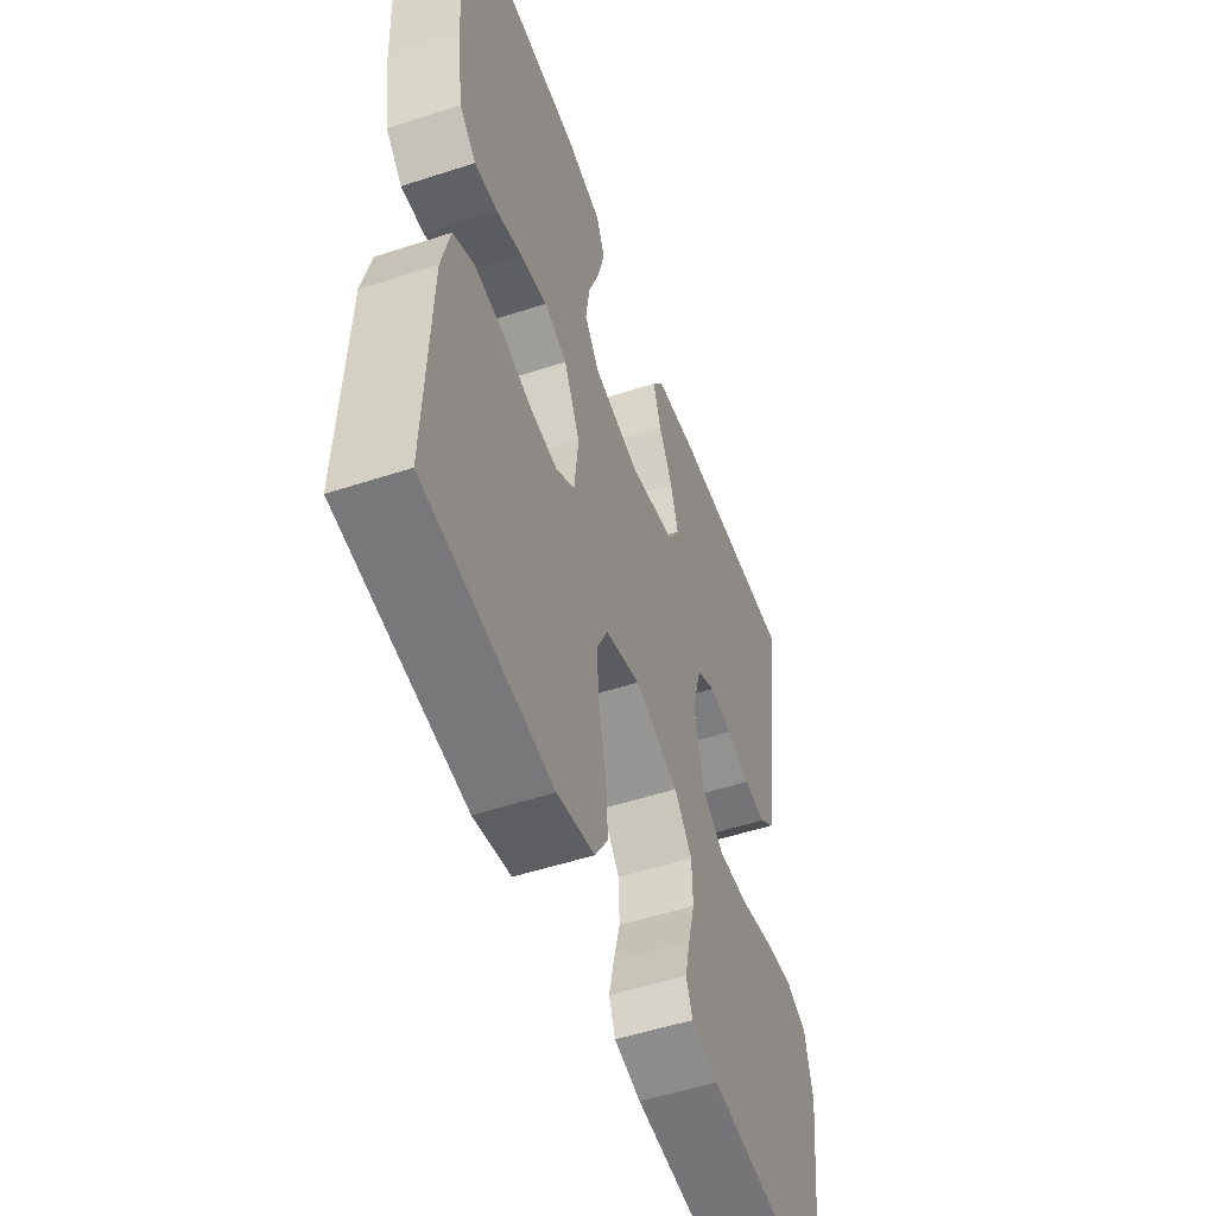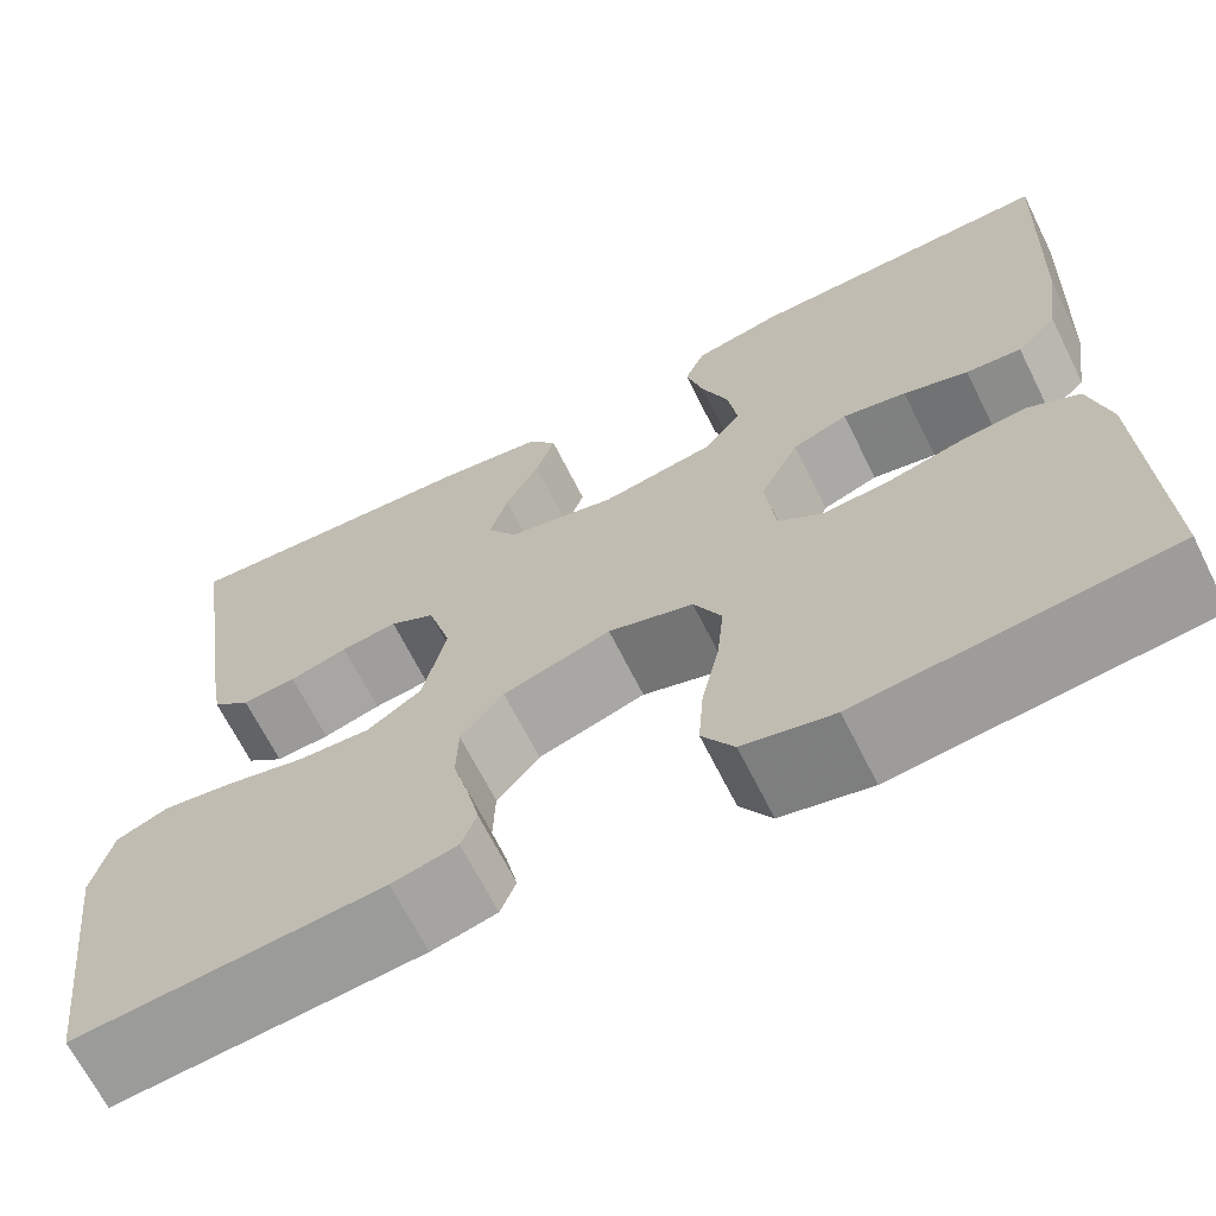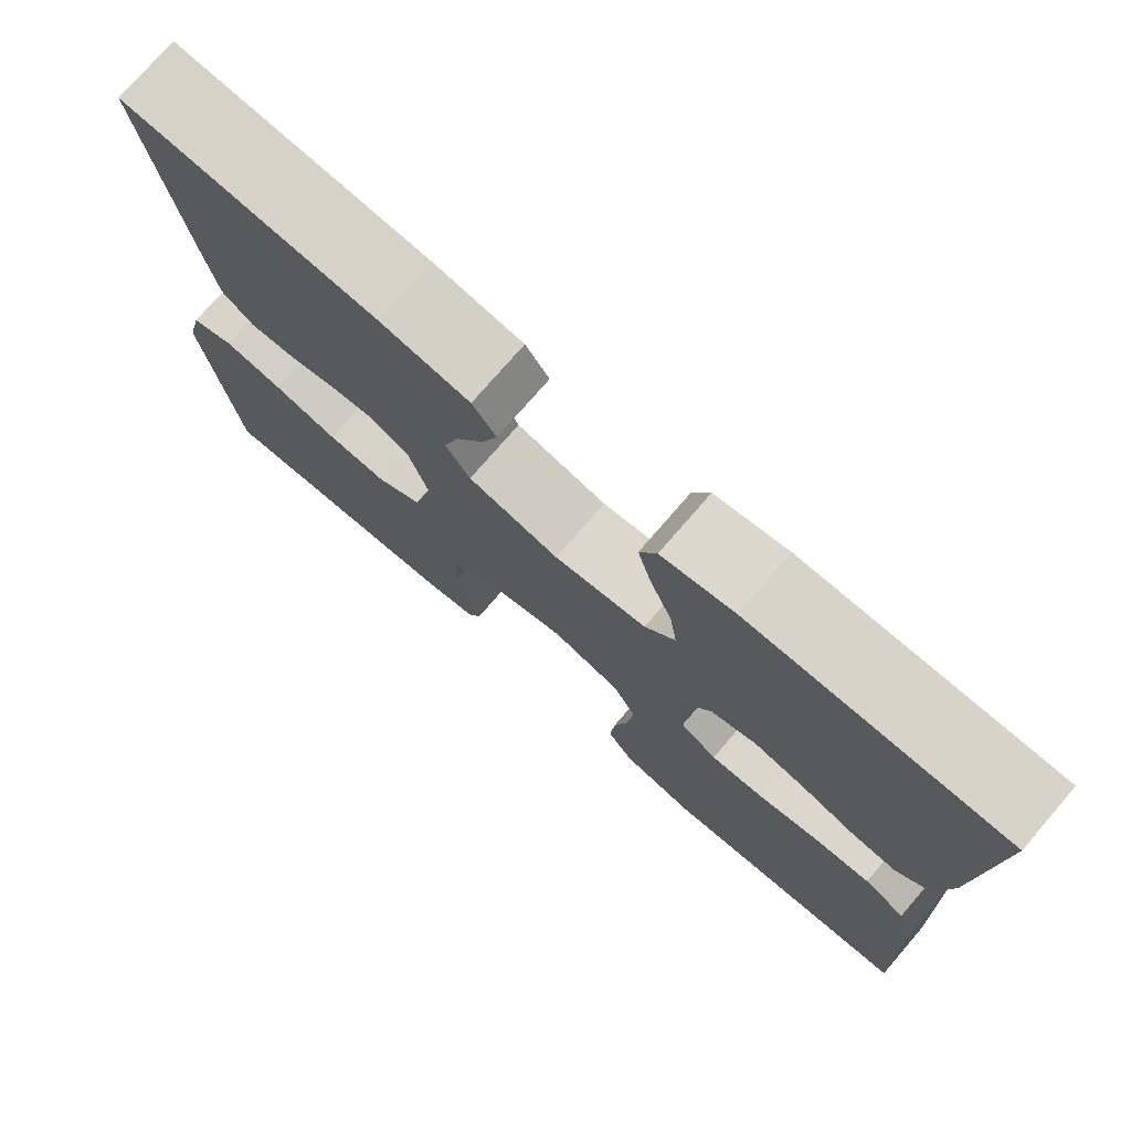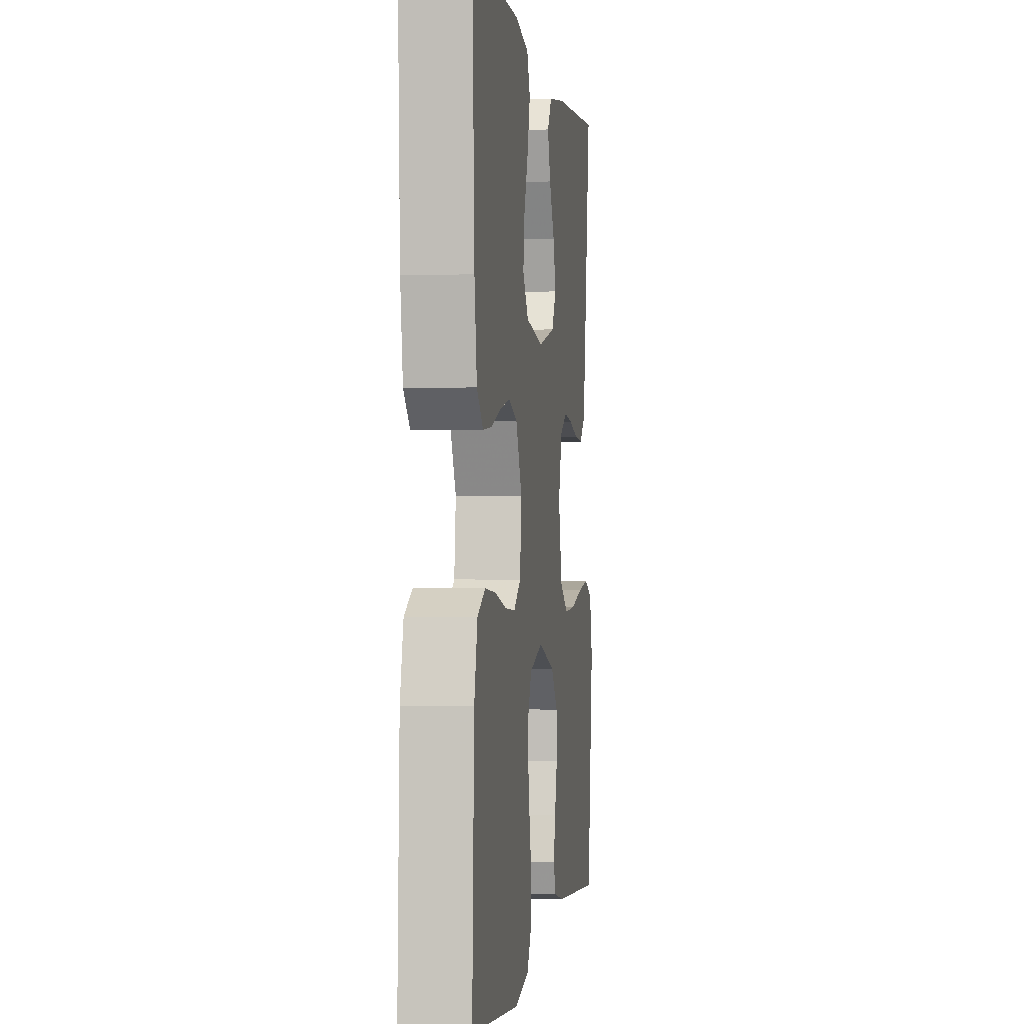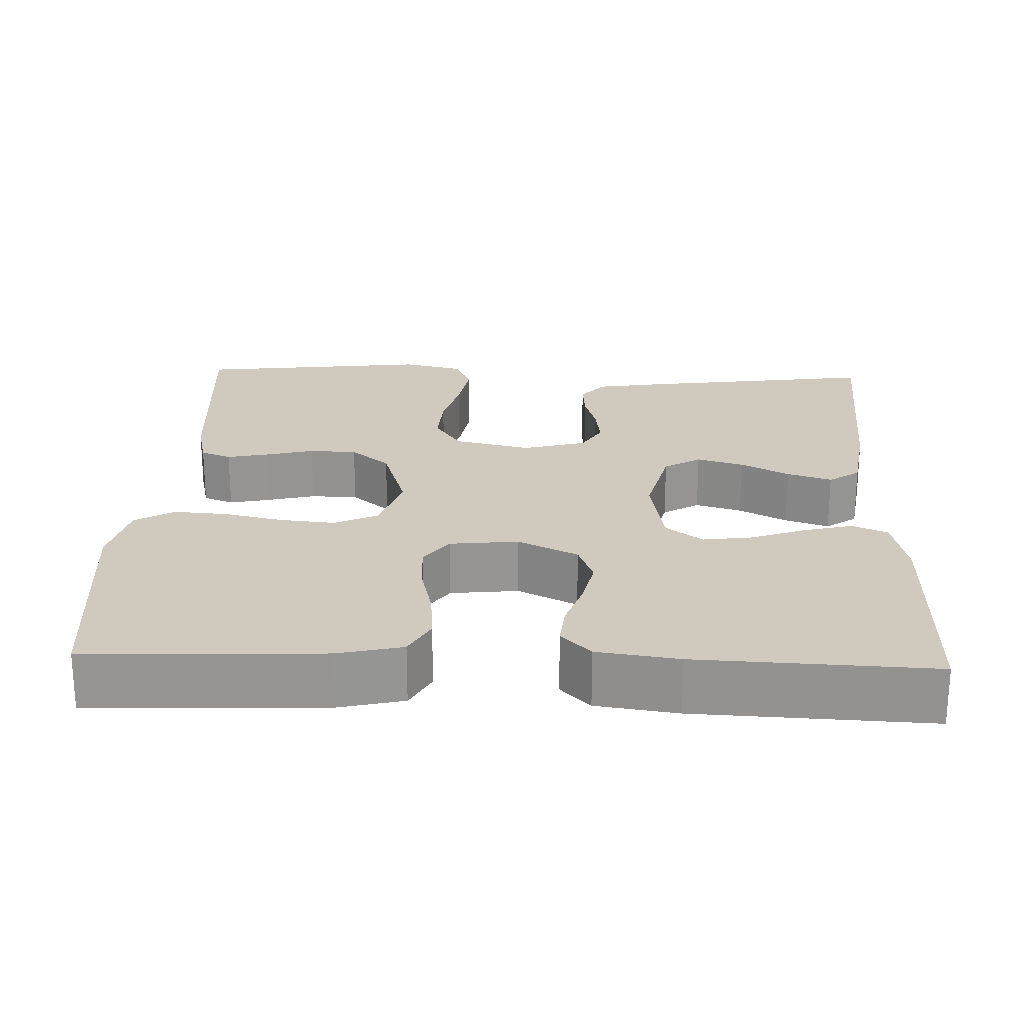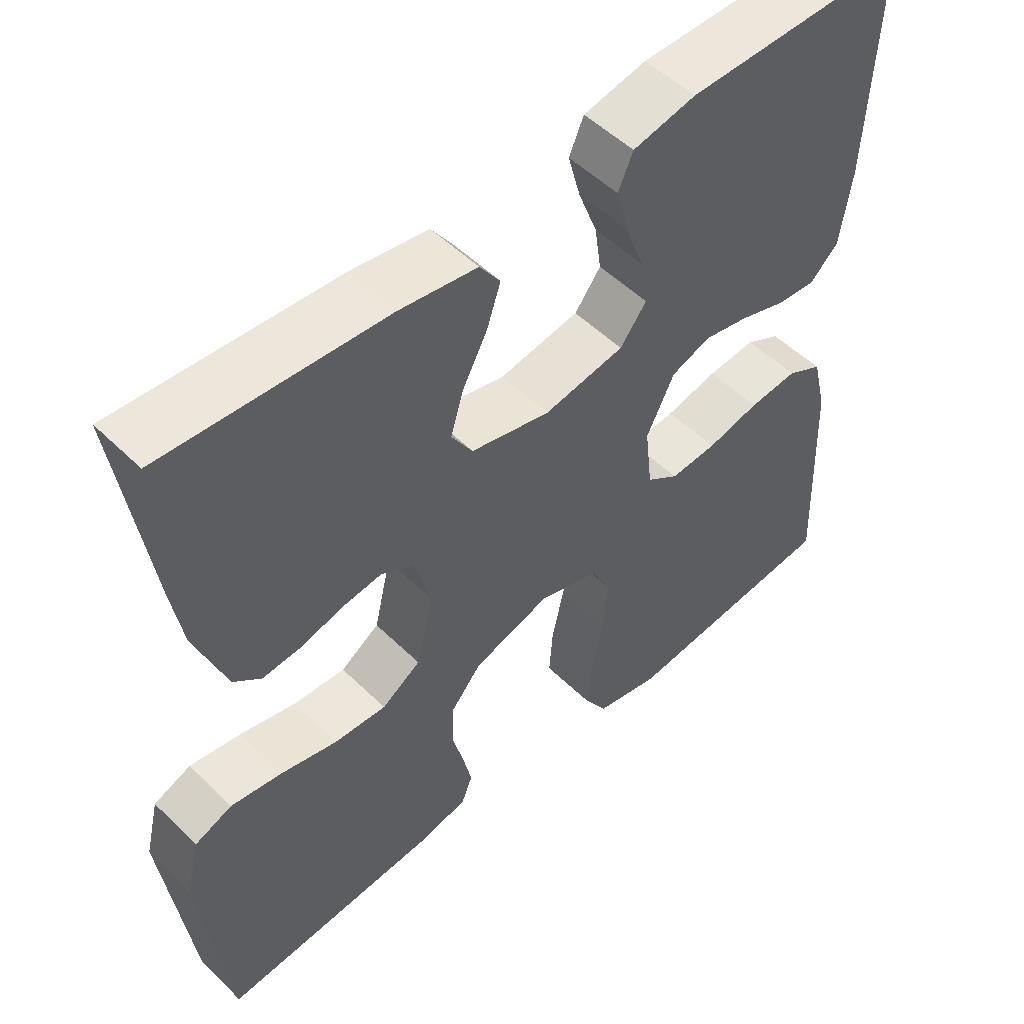
<metadata>
{"format":"obj","ext":"obj","renderer":"f3d","projection":"perspective","resolution":1024,"background":"white","views":[{"elev":-52.4,"azim":-70.6,"up":"+Z"},{"elev":-67.2,"azim":-153.4,"up":"+Z"},{"elev":76.0,"azim":-139.1,"up":"+Z"},{"elev":-0.6,"azim":-82.1,"up":"+Z"},{"elev":22.9,"azim":-87.8,"up":"+Y"},{"elev":51.8,"azim":136.5,"up":"+Z"}]}
</metadata>
<code>
v 0.5 0.07 0.5
v 0.457 0.07 0.2
v 0.442 0.07 0.11
v 0.405 0.07 0.079
v 0.352 0.07 0.083
v 0.295 0.07 0.099
v 0.24 0.07 0.106
v 0.196 0.07 0.081
v 0.173 0.07 0
v 0.196 0.07 -0.099
v 0.249 0.07 -0.134
v 0.32 0.07 -0.13
v 0.397 0.07 -0.111
v 0.467 0.07 -0.1
v 0.518 0.07 -0.121
v 0.537 0.07 -0.2
v 0.5 0.07 -0.5
v 0.2 0.07 -0.476
v 0.136 0.07 -0.461
v 0.121 0.07 -0.422
v 0.133 0.07 -0.368
v 0.149 0.07 -0.307
v 0.147 0.07 -0.246
v 0.105 0.07 -0.196
v 0 0.07 -0.163
v -0.083 0.07 -0.189
v -0.11 0.07 -0.244
v -0.103 0.07 -0.315
v -0.086 0.07 -0.391
v -0.081 0.07 -0.46
v -0.112 0.07 -0.51
v -0.2 0.07 -0.53
v -0.5 0.07 -0.5
v -0.488 0.07 -0.2
v -0.468 0.07 -0.118
v -0.419 0.07 -0.092
v -0.352 0.07 -0.098
v -0.28 0.07 -0.115
v -0.216 0.07 -0.119
v -0.172 0.07 -0.088
v -0.162 0.07 0
v -0.2 0.07 0.077
v -0.254 0.07 0.097
v -0.316 0.07 0.084
v -0.379 0.07 0.063
v -0.433 0.07 0.058
v -0.472 0.07 0.096
v -0.487 0.07 0.2
v -0.5 0.07 0.5
v -0.2 0.07 0.498
v -0.114 0.07 0.48
v -0.094 0.07 0.434
v -0.111 0.07 0.37
v -0.137 0.07 0.301
v -0.146 0.07 0.238
v -0.11 0.07 0.191
v 0 0.07 0.172
v 0.108 0.07 0.198
v 0.137 0.07 0.245
v 0.119 0.07 0.305
v 0.086 0.07 0.367
v 0.067 0.07 0.424
v 0.095 0.07 0.464
v 0.2 0.07 0.48
v 0.5 0 0.5
v 0.457 0 0.2
v 0.442 0 0.11
v 0.405 0 0.079
v 0.352 0 0.083
v 0.295 0 0.099
v 0.24 0 0.106
v 0.196 0 0.081
v 0.173 0 0
v 0.196 0 -0.099
v 0.249 0 -0.134
v 0.32 0 -0.13
v 0.397 0 -0.111
v 0.467 0 -0.1
v 0.518 0 -0.121
v 0.537 0 -0.2
v 0.5 0 -0.5
v 0.2 0 -0.476
v 0.136 0 -0.461
v 0.121 0 -0.422
v 0.133 0 -0.368
v 0.149 0 -0.307
v 0.147 0 -0.246
v 0.105 0 -0.196
v 0 0 -0.163
v -0.083 0 -0.189
v -0.11 0 -0.244
v -0.103 0 -0.315
v -0.086 0 -0.391
v -0.081 0 -0.46
v -0.112 0 -0.51
v -0.2 0 -0.53
v -0.5 0 -0.5
v -0.488 0 -0.2
v -0.468 0 -0.118
v -0.419 0 -0.092
v -0.352 0 -0.098
v -0.28 0 -0.115
v -0.216 0 -0.119
v -0.172 0 -0.088
v -0.162 0 0
v -0.2 0 0.077
v -0.254 0 0.097
v -0.316 0 0.084
v -0.379 0 0.063
v -0.433 0 0.058
v -0.472 0 0.096
v -0.487 0 0.2
v -0.5 0 0.5
v -0.2 0 0.498
v -0.114 0 0.48
v -0.094 0 0.434
v -0.111 0 0.37
v -0.137 0 0.301
v -0.146 0 0.238
v -0.11 0 0.191
v 0 0 0.172
v 0.108 0 0.198
v 0.137 0 0.245
v 0.119 0 0.305
v 0.086 0 0.367
v 0.067 0 0.424
v 0.095 0 0.464
v 0.2 0 0.48
f 4 5 6
f 3 4 6
f 2 3 6
f 1 2 6
f 64 1 6
f 63 64 6
f 62 63 6
f 61 62 6
f 60 61 6
f 59 60 6 7
f 58 59 7 8
f 57 58 8 9
f 56 57 9 10
f 52 53 54
f 51 52 54
f 50 51 54
f 49 50 54
f 48 49 54
f 47 48 54
f 46 47 54
f 45 46 54
f 44 45 54
f 43 44 54 55
f 42 43 55 56
f 36 37 38
f 35 36 38
f 34 35 38
f 33 34 38
f 32 33 38
f 31 32 38
f 30 31 38
f 29 30 38
f 28 29 38
f 27 28 38 39
f 26 27 39 40
f 20 21 22
f 19 20 22
f 18 19 22
f 17 18 22
f 16 17 22
f 15 16 22
f 14 15 22
f 13 14 22
f 12 13 22
f 11 12 22 23
f 10 11 23 24
f 10 24 25
f 56 10 25
f 42 56 25
f 41 42 25
f 25 26 40 41
f 70 69 68
f 70 68 67
f 70 67 66
f 70 66 65
f 70 65 128
f 70 128 127
f 70 127 126
f 70 126 125
f 70 125 124
f 71 70 124 123
f 72 71 123 122
f 73 72 122 121
f 74 73 121 120
f 118 117 116
f 118 116 115
f 118 115 114
f 118 114 113
f 118 113 112
f 118 112 111
f 118 111 110
f 118 110 109
f 118 109 108
f 119 118 108 107
f 120 119 107 106
f 102 101 100
f 102 100 99
f 102 99 98
f 102 98 97
f 102 97 96
f 102 96 95
f 102 95 94
f 102 94 93
f 102 93 92
f 103 102 92 91
f 104 103 91 90
f 86 85 84
f 86 84 83
f 86 83 82
f 86 82 81
f 86 81 80
f 86 80 79
f 86 79 78
f 86 78 77
f 86 77 76
f 87 86 76 75
f 88 87 75 74
f 89 88 74
f 89 74 120
f 89 120 106
f 89 106 105
f 105 104 90 89
f 1 65 66 2
f 2 66 67 3
f 3 67 68 4
f 4 68 69 5
f 5 69 70 6
f 6 70 71 7
f 7 71 72 8
f 8 72 73 9
f 9 73 74 10
f 10 74 75 11
f 11 75 76 12
f 12 76 77 13
f 13 77 78 14
f 14 78 79 15
f 15 79 80 16
f 16 80 81 17
f 17 81 82 18
f 18 82 83 19
f 19 83 84 20
f 20 84 85 21
f 21 85 86 22
f 22 86 87 23
f 23 87 88 24
f 24 88 89 25
f 25 89 90 26
f 26 90 91 27
f 27 91 92 28
f 28 92 93 29
f 29 93 94 30
f 30 94 95 31
f 31 95 96 32
f 32 96 97 33
f 33 97 98 34
f 34 98 99 35
f 35 99 100 36
f 36 100 101 37
f 37 101 102 38
f 38 102 103 39
f 39 103 104 40
f 40 104 105 41
f 41 105 106 42
f 42 106 107 43
f 43 107 108 44
f 44 108 109 45
f 45 109 110 46
f 46 110 111 47
f 47 111 112 48
f 48 112 113 49
f 49 113 114 50
f 50 114 115 51
f 51 115 116 52
f 52 116 117 53
f 53 117 118 54
f 54 118 119 55
f 55 119 120 56
f 56 120 121 57
f 57 121 122 58
f 58 122 123 59
f 59 123 124 60
f 60 124 125 61
f 61 125 126 62
f 62 126 127 63
f 63 127 128 64
f 64 128 65 1

</code>
